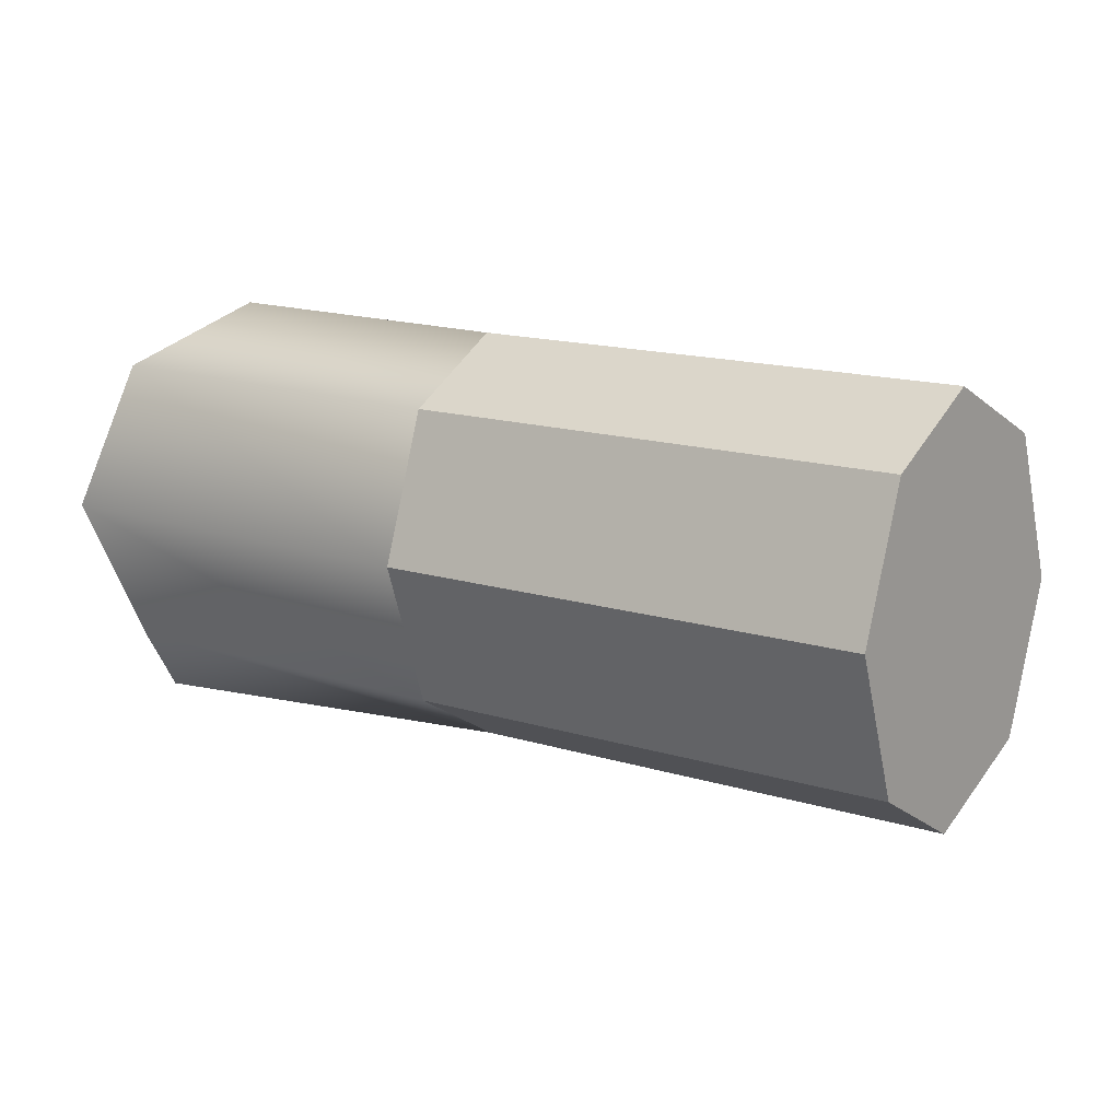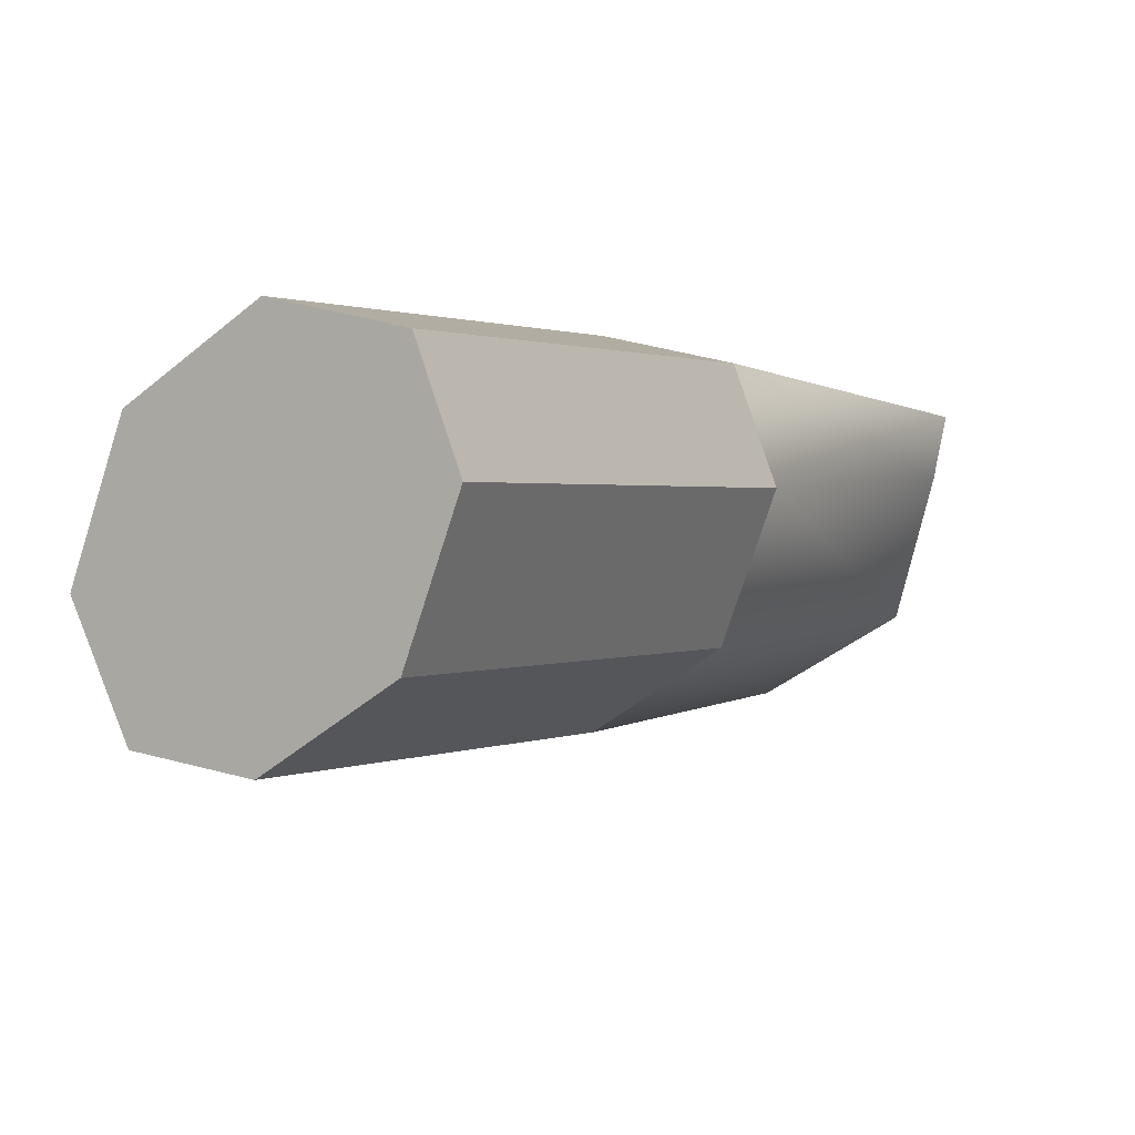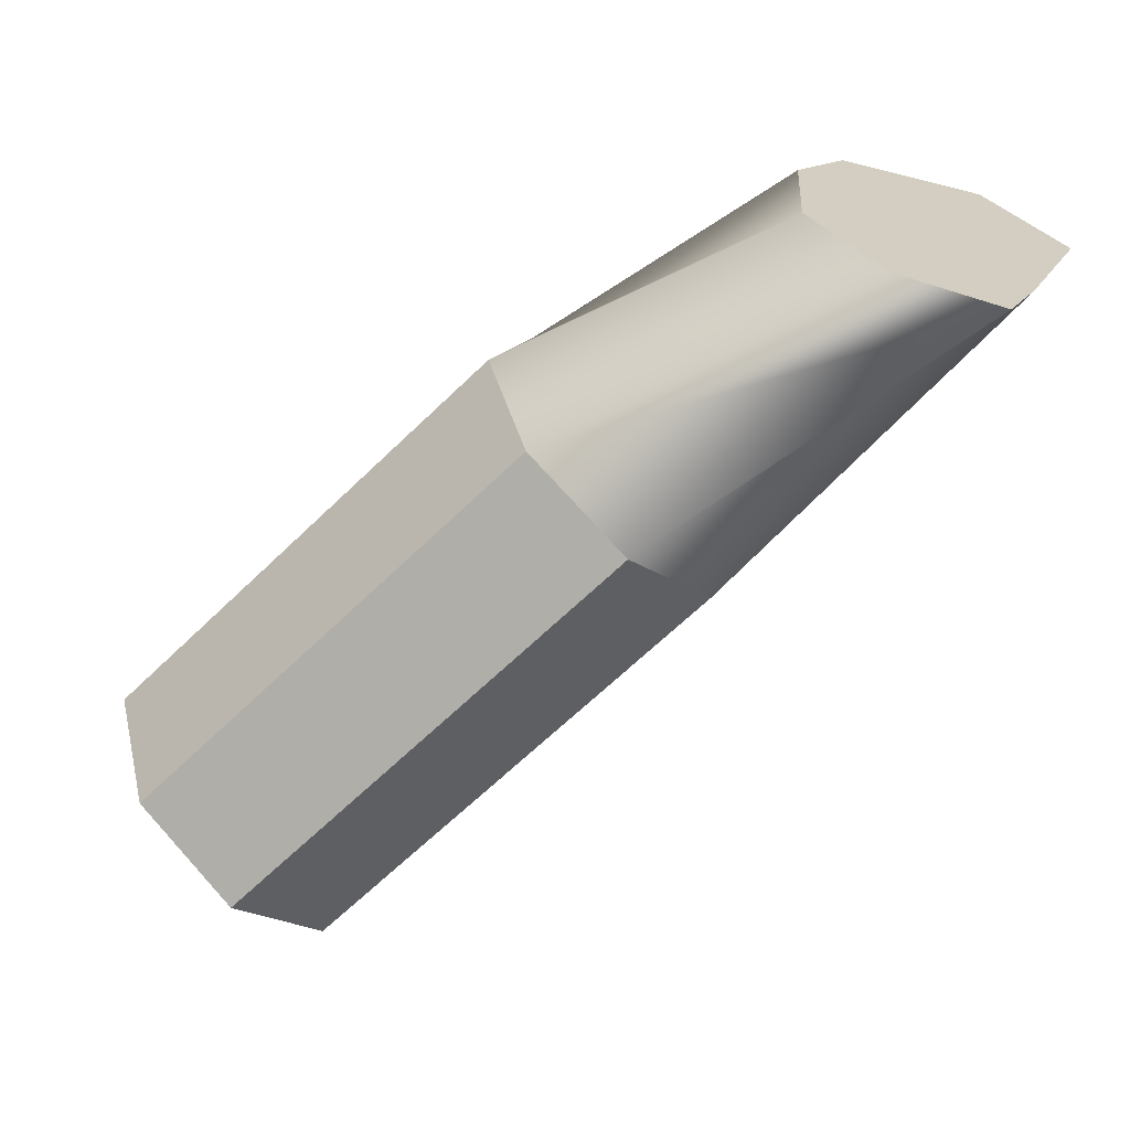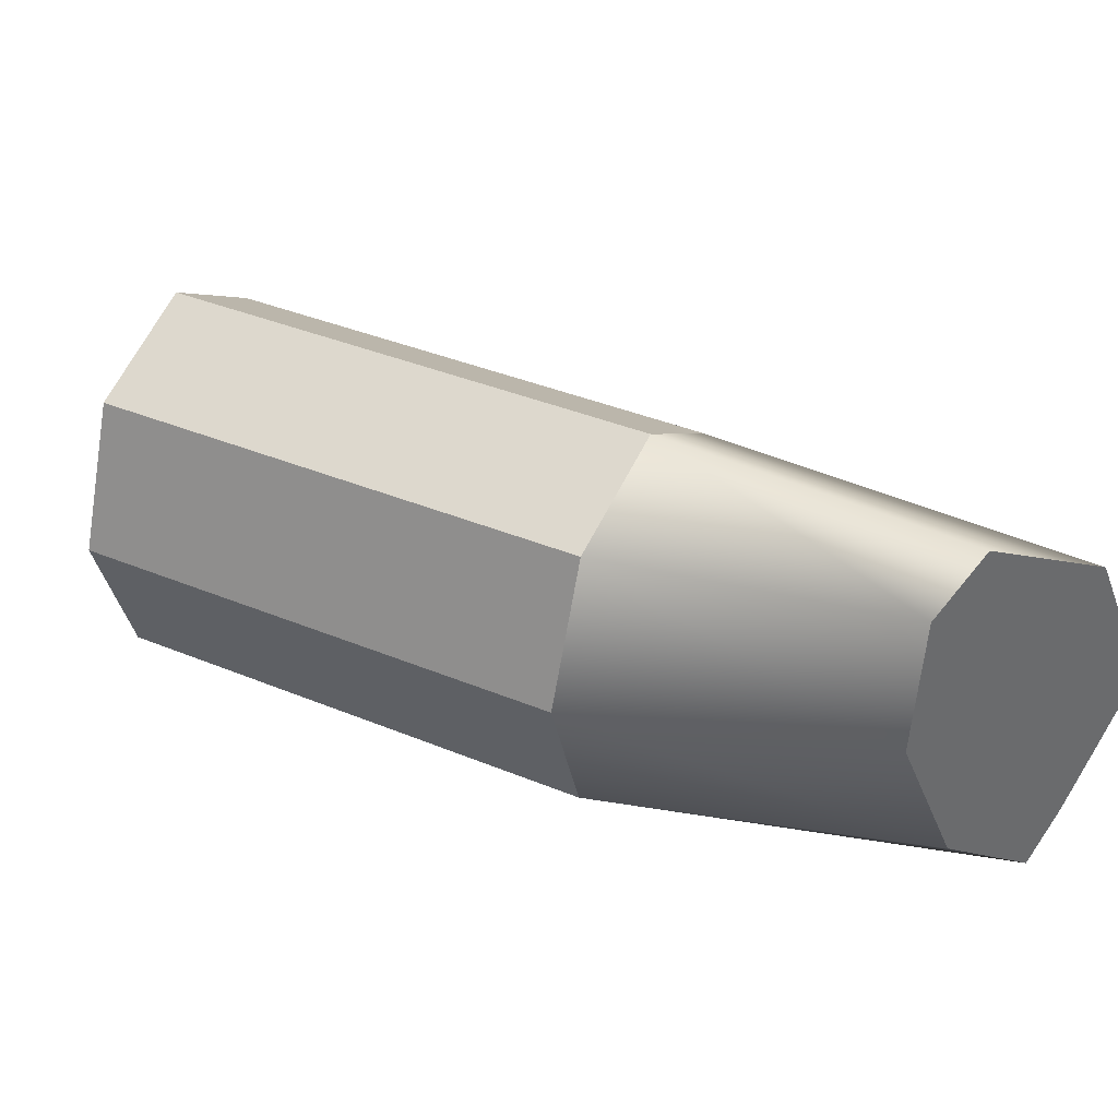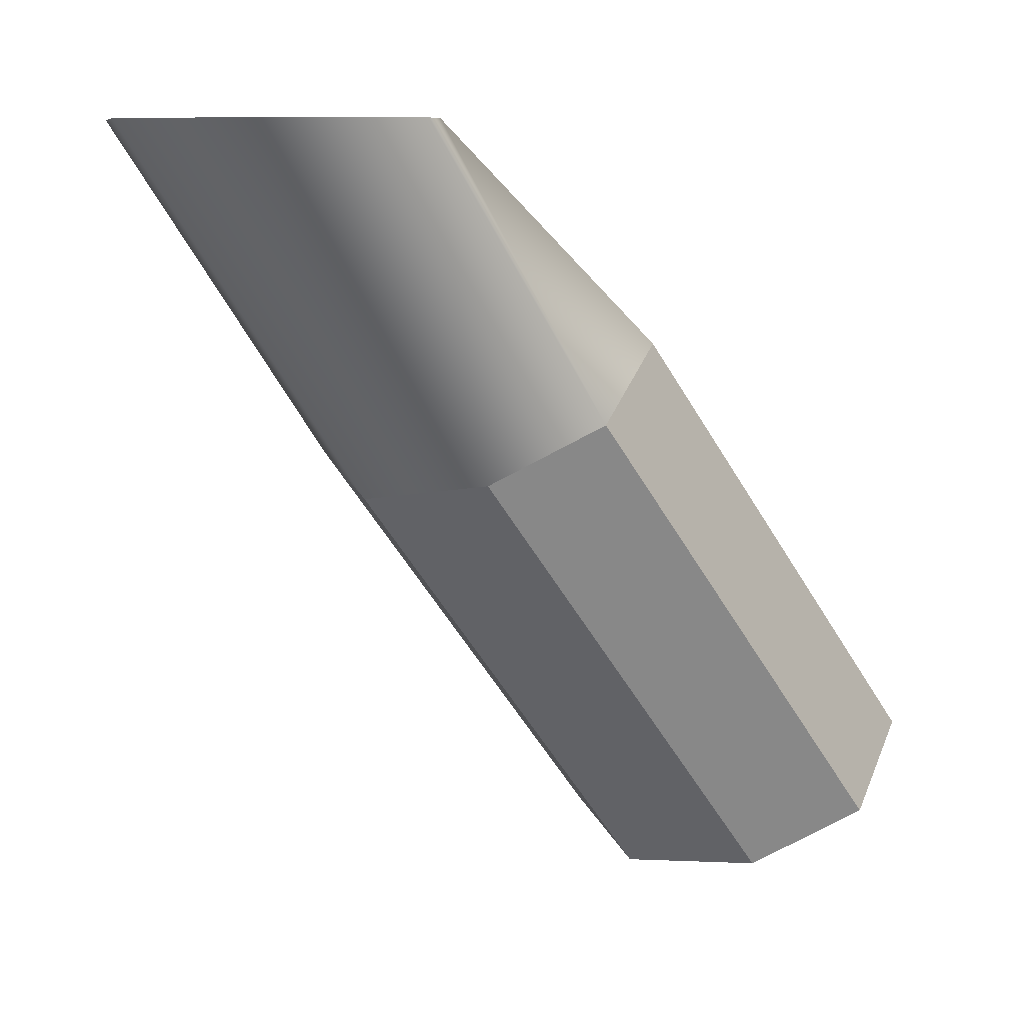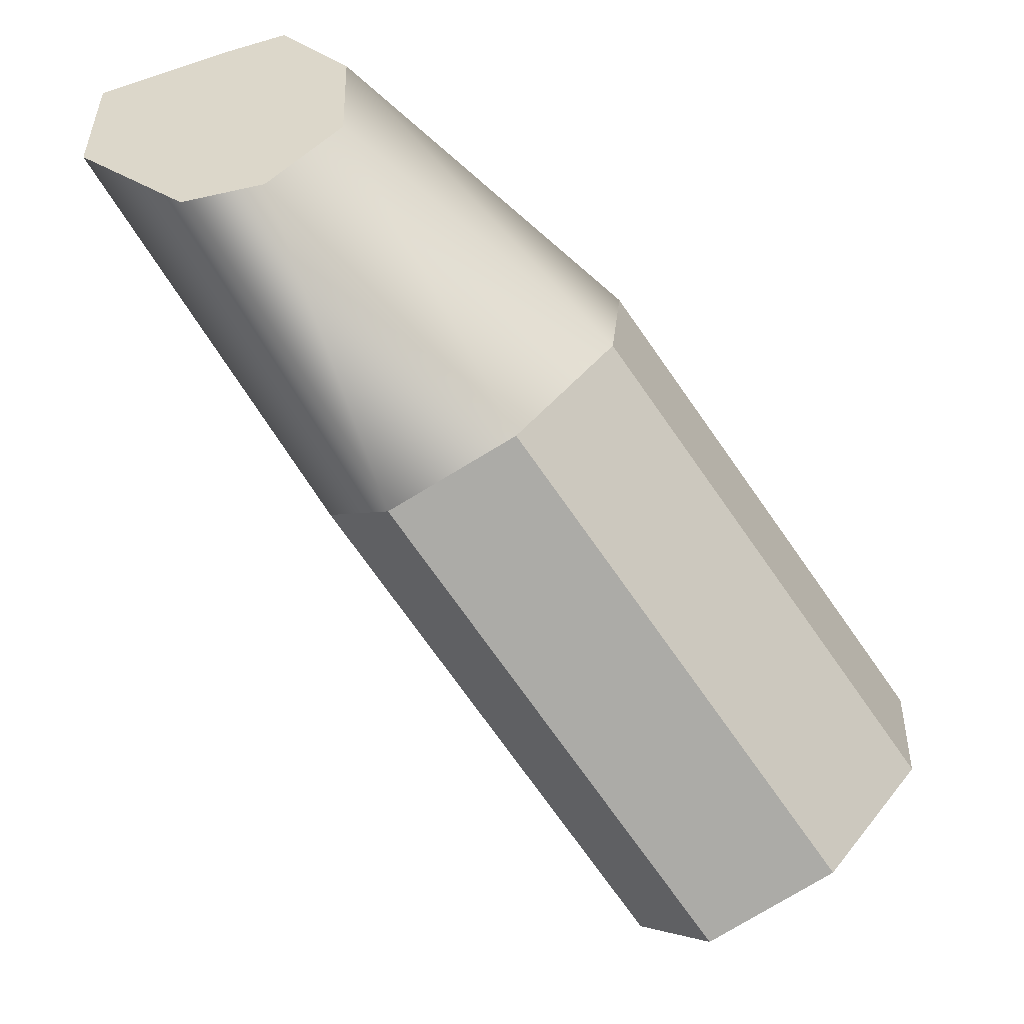
<metadata>
{"format":"obj","ext":"obj","renderer":"f3d","projection":"perspective","resolution":1024,"background":"white","views":[{"elev":14.9,"azim":-18.3,"up":"+Z"},{"elev":-65.6,"azim":146.5,"up":"+Y"},{"elev":-65.2,"azim":172.2,"up":"+Z"},{"elev":38.8,"azim":155.3,"up":"+Z"},{"elev":8.8,"azim":-34.1,"up":"+Y"},{"elev":30.6,"azim":20.2,"up":"+Y"}]}
</metadata>
<code>
v  11.47 -12.96 4.006
v  9.425 -14.28 2.54
v  8.445 -14.91 -1
v  9.425 -14.28 -4.54
v  11.47 -12.96 -6.006
v  13.84 -11.43 -4.54
v  14.82 -10.79 -1
v  13.84 -11.43 2.54
v  7.28 -1.116 -1
v  6.3 -1.75 -4.54
v  -0.5175 3.165 -4.54
v  0.9487 3.165 -1
v  3.934 -3.279 -6.006
v  -2.811 3.165 -6.006
v  1.888 -4.602 -4.54
v  -3.54 3.165 -4.54
v  0.908 -5.236 -1
v  -5.006 3.165 -1
v  1.888 -4.602 2.54
v  -3.54 3.165 2.54
v  3.934 -3.279 4.006
v  -0.4776 3.165 4.006
v  6.3 -1.75 2.54
v  0.7285 3.165 2.54
o RightArm
g RightArm
f 1 2 3
f 3 4 5
f 5 6 7
f 3 5 7
f 1 3 7
f 8 1 7
f 9 10 11
f 11 12 9
f 10 13 14
f 14 11 10
f 13 15 16
f 16 14 13
f 15 17 18
f 18 16 15
f 17 19 20
f 20 18 17
f 19 21 22
f 22 20 19
f 21 23 24
f 24 22 21
f 23 9 12
f 12 24 23
f 12 11 14
f 14 16 18
f 18 20 22
f 14 18 22
f 12 14 22
f 24 12 22
f 10 9 7
f 7 6 10
f 9 23 8
f 8 7 9
f 23 21 1
f 1 8 23
f 21 19 2
f 2 1 21
f 19 17 3
f 3 2 19
f 17 15 4
f 4 3 17
f 15 13 5
f 5 4 15
f 13 10 6
f 6 5 13

</code>
